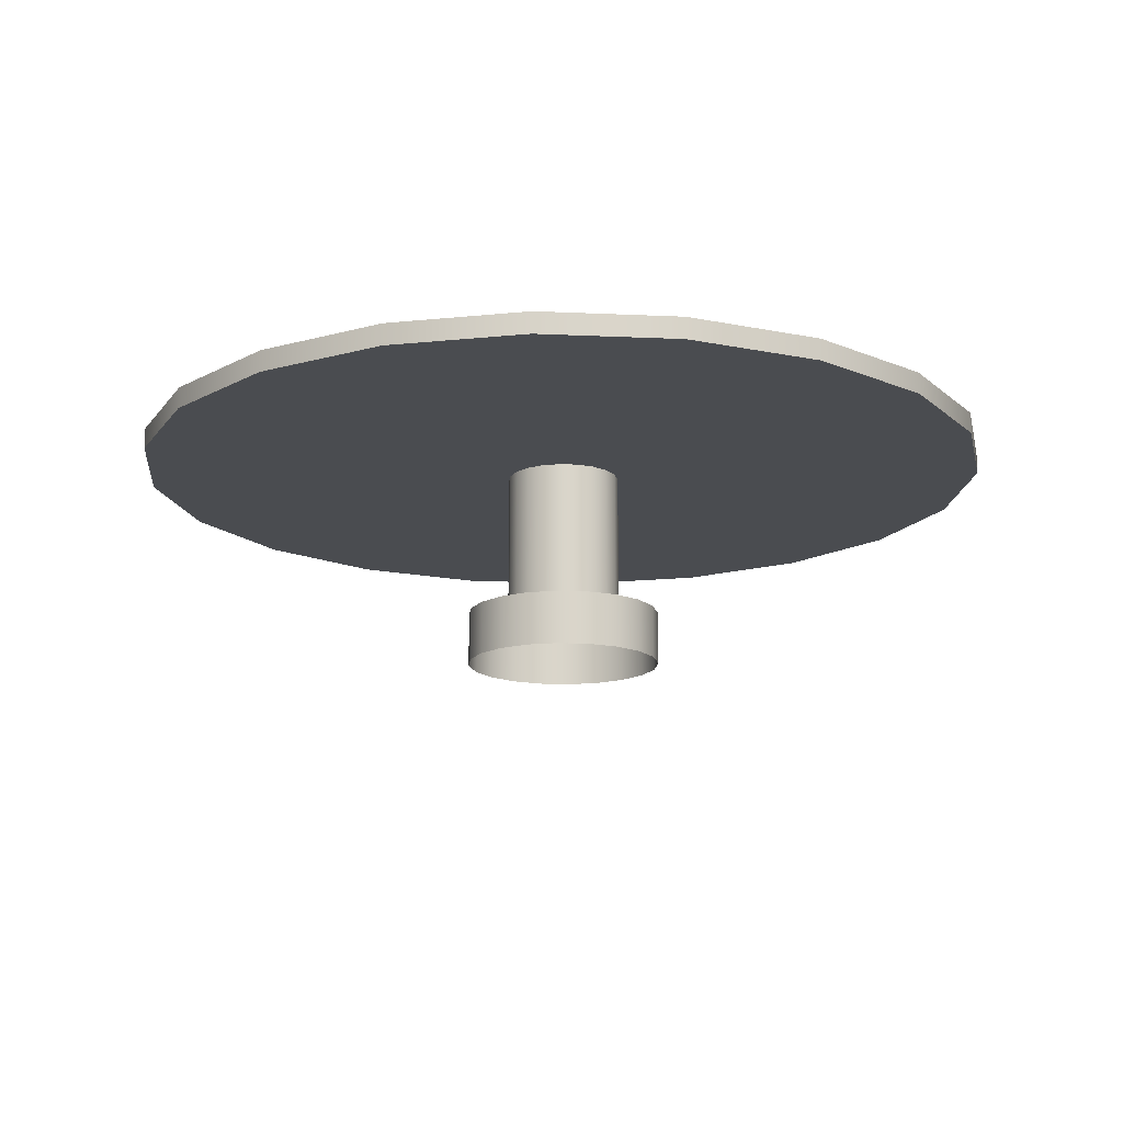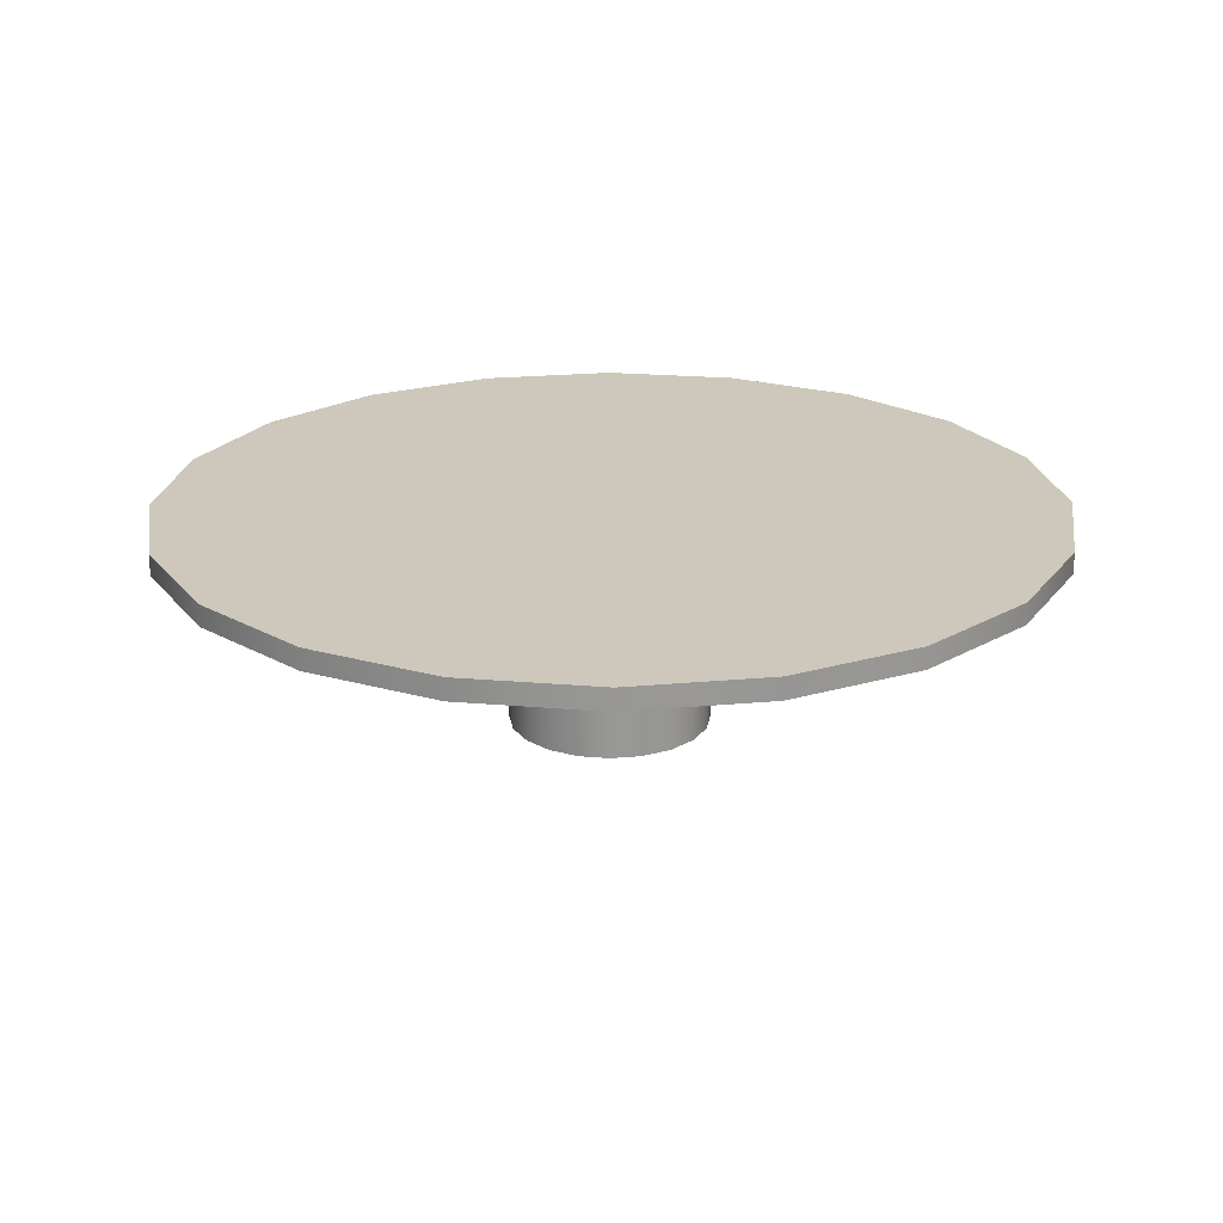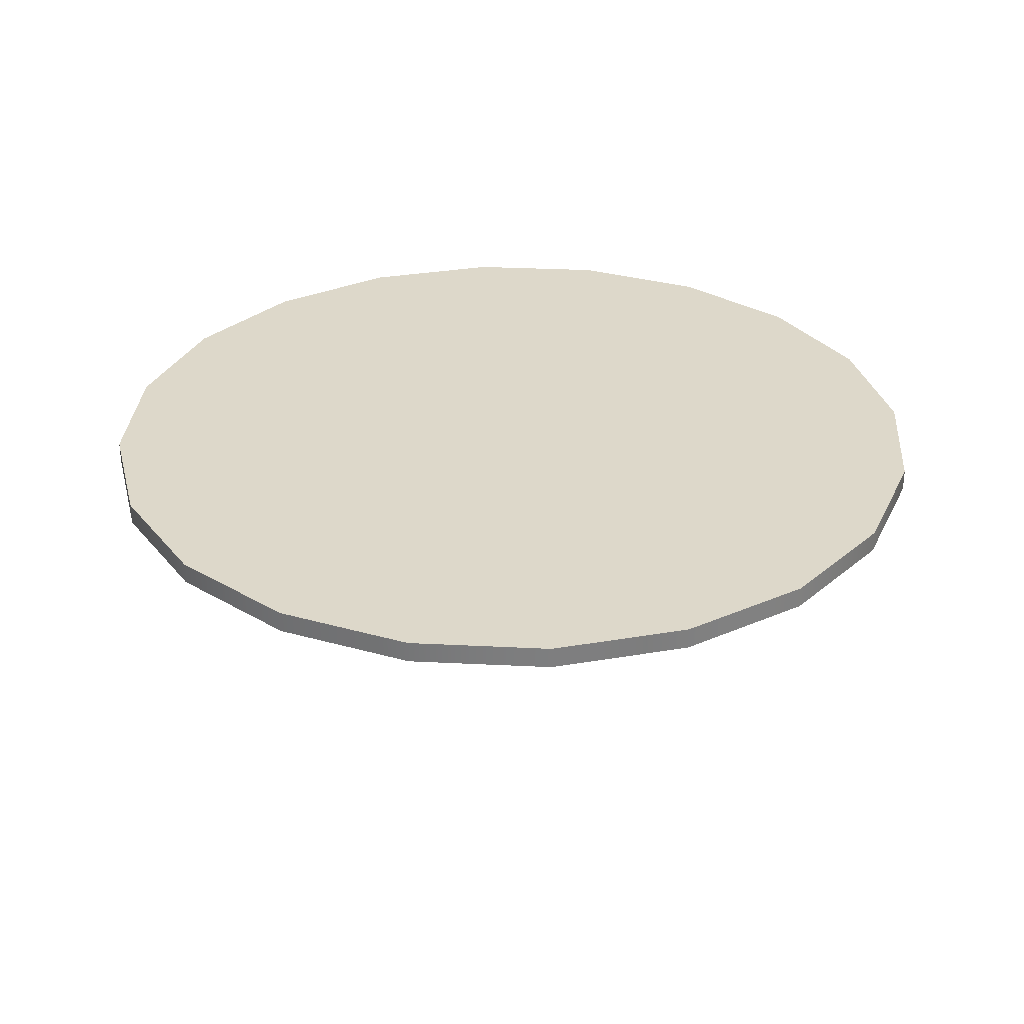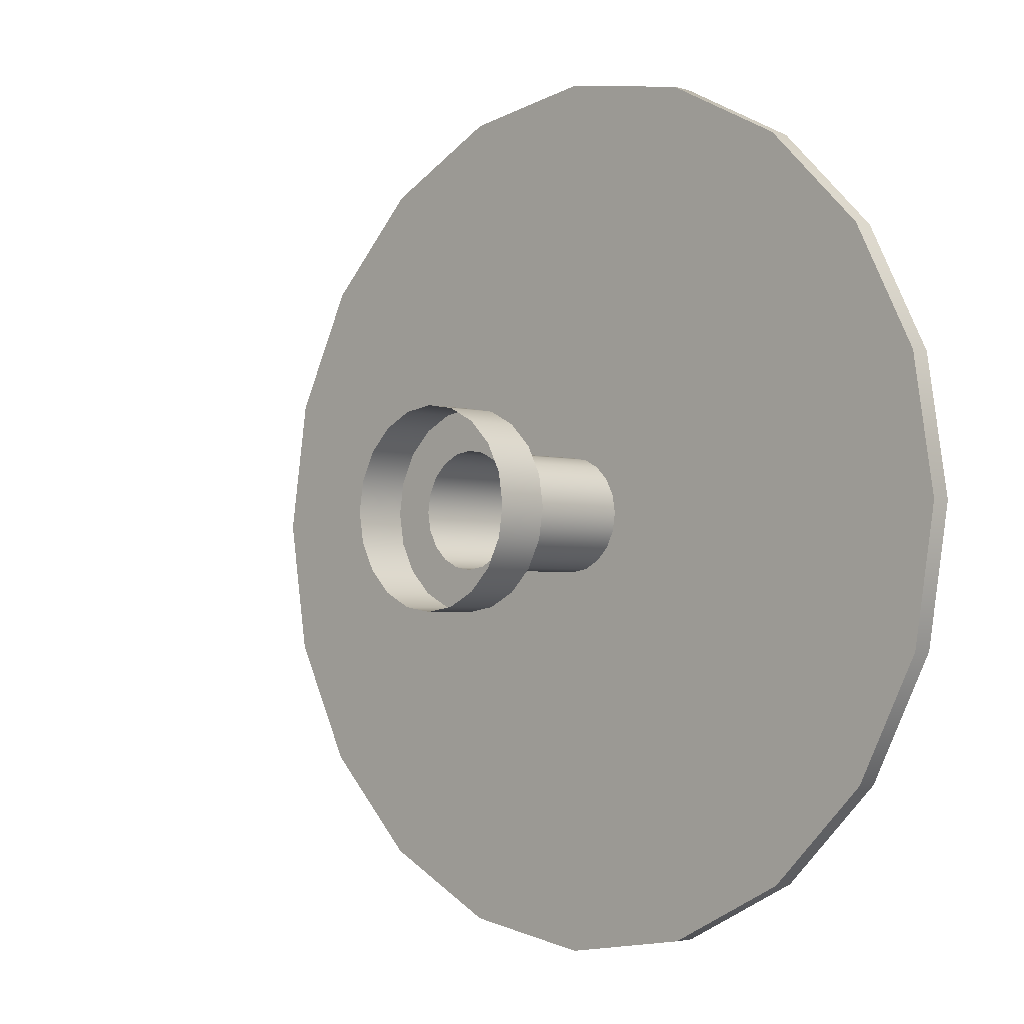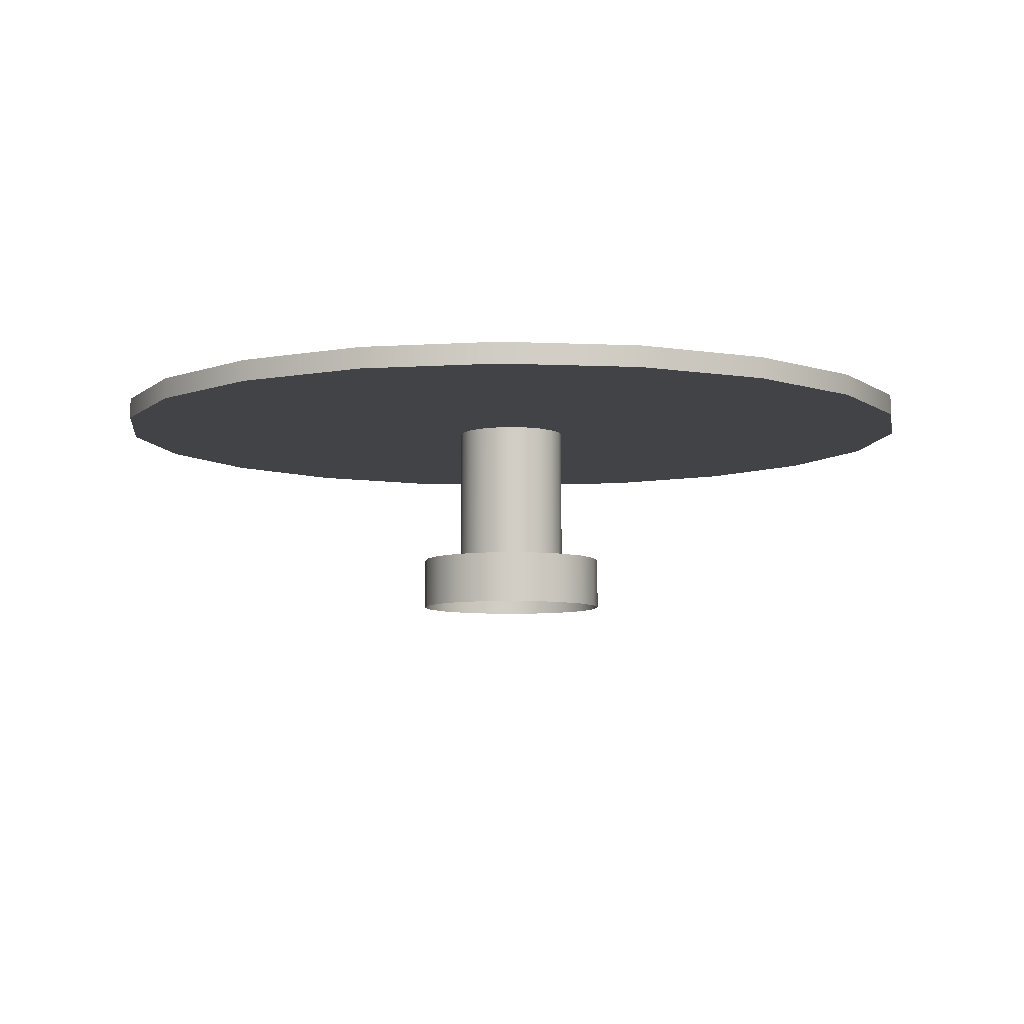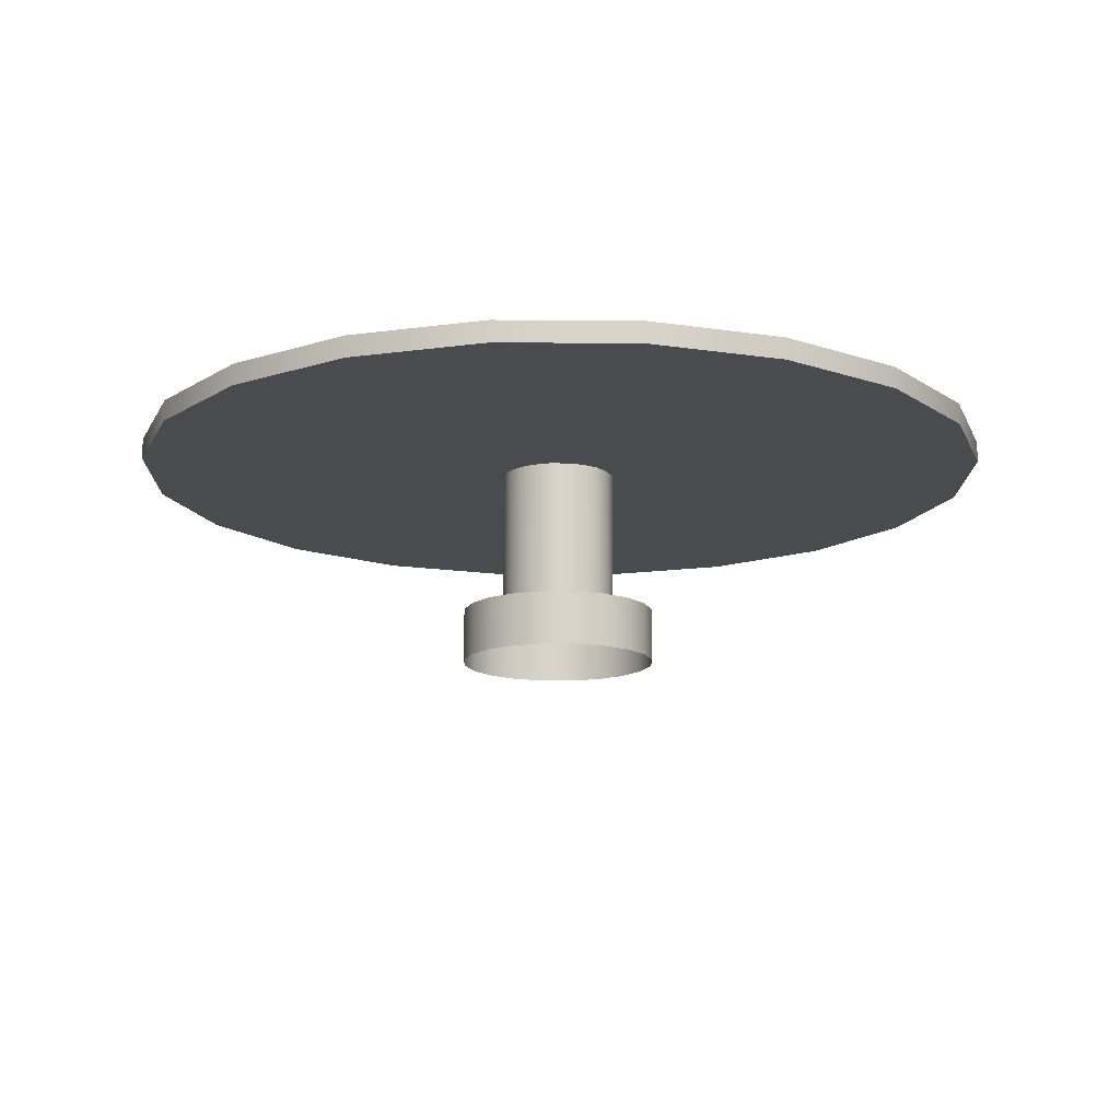
<metadata>
{"format":"obj","ext":"obj","renderer":"f3d","projection":"perspective","resolution":1024,"background":"white","views":[{"elev":-15.1,"azim":147.4,"up":"+Y"},{"elev":21.8,"azim":35.7,"up":"+Y"},{"elev":31.0,"azim":85.1,"up":"+Y"},{"elev":-2.7,"azim":44.6,"up":"+Z"},{"elev":-6.9,"azim":-70.4,"up":"+Y"},{"elev":-14.0,"azim":-9.8,"up":"+Y"}]}
</metadata>
<code>
g default
v -27.28 6.211 45.55
v -27.53 6.211 45.06
v -27.92 6.211 44.67
v -28.41 6.211 44.42
v -28.95 6.211 44.33
v -29.49 6.211 44.42
v -29.98 6.211 44.67
v -30.37 6.211 45.06
v -30.62 6.211 45.55
v -30.71 6.211 46.09
v -30.62 6.211 46.63
v -30.37 6.211 47.12
v -29.98 6.211 47.51
v -29.49 6.211 47.76
v -28.95 6.211 47.85
v -28.41 6.211 47.76
v -27.92 6.211 47.51
v -27.53 6.211 47.12
v -27.28 6.211 46.63
v -27.19 6.211 46.09
v -30.62 1.52 45.55
v -30.37 1.52 45.06
v -29.98 1.52 44.67
v -29.49 1.52 44.42
v -28.95 1.52 44.33
v -28.41 1.52 44.42
v -27.92 1.52 44.67
v -27.53 1.52 45.06
v -27.28 1.52 45.55
v -27.19 1.52 46.09
v -27.28 1.52 46.63
v -27.53 1.52 47.12
v -27.92 1.52 47.51
v -28.41 1.52 47.76
v -28.95 1.52 47.85
v -29.49 1.52 47.76
v -29.98 1.52 47.51
v -30.37 1.52 47.12
v -30.62 1.52 46.63
v -30.71 1.52 46.09
v -26.09 -0.1185 45.16
v -26.52 -0.1185 44.32
v -26.52 1.52 44.32
v -26.09 1.52 45.16
v -27.18 -0.1185 43.66
v -27.18 1.52 43.66
v -28.02 -0.1185 43.23
v -28.02 1.52 43.23
v -28.95 -0.1185 43.09
v -28.95 1.52 43.09
v -29.88 -0.1185 43.23
v -29.88 1.52 43.23
v -30.72 -0.1185 43.66
v -30.72 1.52 43.66
v -31.38 -0.1185 44.32
v -31.38 1.52 44.32
v -31.81 -0.1185 45.16
v -31.81 1.52 45.16
v -31.95 -0.1185 46.09
v -31.95 1.52 46.09
v -31.81 -0.1185 47.02
v -31.81 1.52 47.02
v -31.38 -0.1185 47.86
v -31.38 1.52 47.86
v -30.72 -0.1185 48.52
v -30.72 1.52 48.52
v -29.88 -0.1185 48.95
v -29.88 1.52 48.95
v -28.95 -0.1185 49.1
v -28.95 1.52 49.1
v -28.02 -0.1185 48.95
v -28.02 1.52 48.95
v -27.18 -0.1185 48.52
v -27.18 1.52 48.52
v -26.52 -0.1185 47.86
v -26.52 1.52 47.86
v -26.09 -0.1185 47.02
v -26.09 1.52 47.02
v -25.94 -0.1185 46.09
v -25.94 1.52 46.09
v -16.23 5.961 41.98
v -18.12 5.961 38.27
v -21.06 5.961 35.33
v -24.77 5.961 33.44
v -28.88 5.961 32.79
v -33 5.961 33.44
v -36.71 5.961 35.33
v -39.65 5.961 38.27
v -41.54 5.961 41.98
v -42.19 5.961 46.1
v -41.54 5.961 50.21
v -39.65 5.961 53.92
v -36.71 5.961 56.86
v -33 5.961 58.75
v -28.88 5.961 59.4
v -24.77 5.961 58.75
v -21.06 5.961 56.86
v -18.12 5.961 53.92
v -16.23 5.961 50.21
v -15.57 5.961 46.1
v -16.23 6.604 41.98
v -18.12 6.604 38.27
v -21.06 6.604 35.33
v -24.77 6.604 33.44
v -28.88 6.604 32.79
v -33 6.604 33.44
v -36.71 6.604 35.33
v -39.65 6.604 38.27
v -41.54 6.604 41.98
v -42.19 6.604 46.1
v -41.54 6.604 50.21
v -39.65 6.604 53.92
v -36.71 6.604 56.86
v -33 6.604 58.75
v -28.88 6.604 59.4
v -24.77 6.604 58.75
v -21.06 6.604 56.86
v -18.12 6.604 53.92
v -16.23 6.604 50.21
v -15.57 6.604 46.1
v -28.88 5.961 46.1
v -28.88 6.604 46.1
g polySurface1316
f 41 42 43 44
f 42 45 46 43
f 45 47 48 46
f 47 49 50 48
f 49 51 52 50
f 51 53 54 52
f 53 55 56 54
f 55 57 58 56
f 57 59 60 58
f 59 61 62 60
f 61 63 64 62
f 63 65 66 64
f 65 67 68 66
f 67 69 70 68
f 69 71 72 70
f 71 73 74 72
f 73 75 76 74
f 75 77 78 76
f 77 79 80 78
f 79 41 44 80
f 22 21 9 8
f 23 22 8 7
f 24 23 7 6
f 25 24 6 5
f 26 25 5 4
f 27 26 4 3
f 28 27 3 2
f 29 28 2 1
f 30 29 1 20
f 31 30 20 19
f 32 31 19 18
f 33 32 18 17
f 34 33 17 16
f 35 34 16 15
f 36 35 15 14
f 37 36 14 13
f 38 37 13 12
f 39 38 12 11
f 40 39 11 10
f 21 40 10 9
f 28 29 44 43
f 27 28 43 46
f 26 27 46 48
f 25 26 48 50
f 24 25 50 52
f 23 24 52 54
f 22 23 54 56
f 21 22 56 58
f 40 21 58 60
f 39 40 60 62
f 38 39 62 64
f 37 38 64 66
f 36 37 66 68
f 35 36 68 70
f 34 35 70 72
f 33 34 72 74
f 32 33 74 76
f 31 32 76 78
f 30 31 78 80
f 29 30 80 44
f 81 82 102 101
f 82 83 103 102
f 83 84 104 103
f 84 85 105 104
f 85 86 106 105
f 86 87 107 106
f 87 88 108 107
f 88 89 109 108
f 89 90 110 109
f 90 91 111 110
f 91 92 112 111
f 92 93 113 112
f 93 94 114 113
f 94 95 115 114
f 95 96 116 115
f 96 97 117 116
f 97 98 118 117
f 98 99 119 118
f 99 100 120 119
f 100 81 101 120
f 82 81 121
f 83 82 121
f 84 83 121
f 85 84 121
f 86 85 121
f 87 86 121
f 88 87 121
f 89 88 121
f 90 89 121
f 91 90 121
f 92 91 121
f 93 92 121
f 94 93 121
f 95 94 121
f 96 95 121
f 97 96 121
f 98 97 121
f 99 98 121
f 100 99 121
f 81 100 121
f 101 102 122
f 102 103 122
f 103 104 122
f 104 105 122
f 105 106 122
f 106 107 122
f 107 108 122
f 108 109 122
f 109 110 122
f 110 111 122
f 111 112 122
f 112 113 122
f 113 114 122
f 114 115 122
f 115 116 122
f 116 117 122
f 117 118 122
f 118 119 122
f 119 120 122
f 120 101 122

</code>
